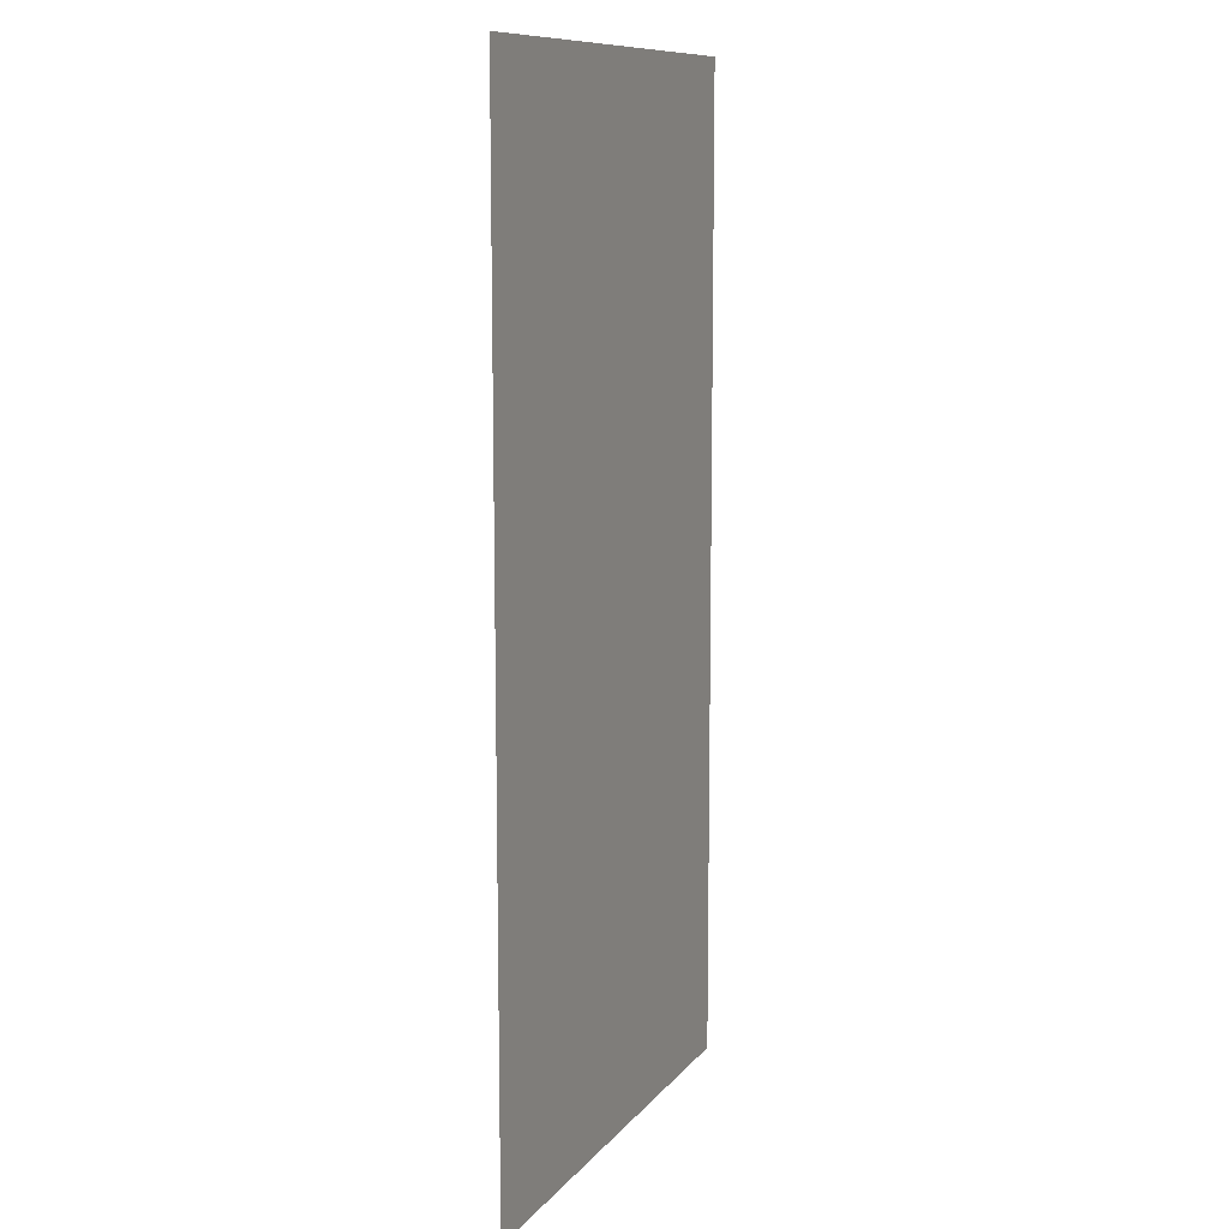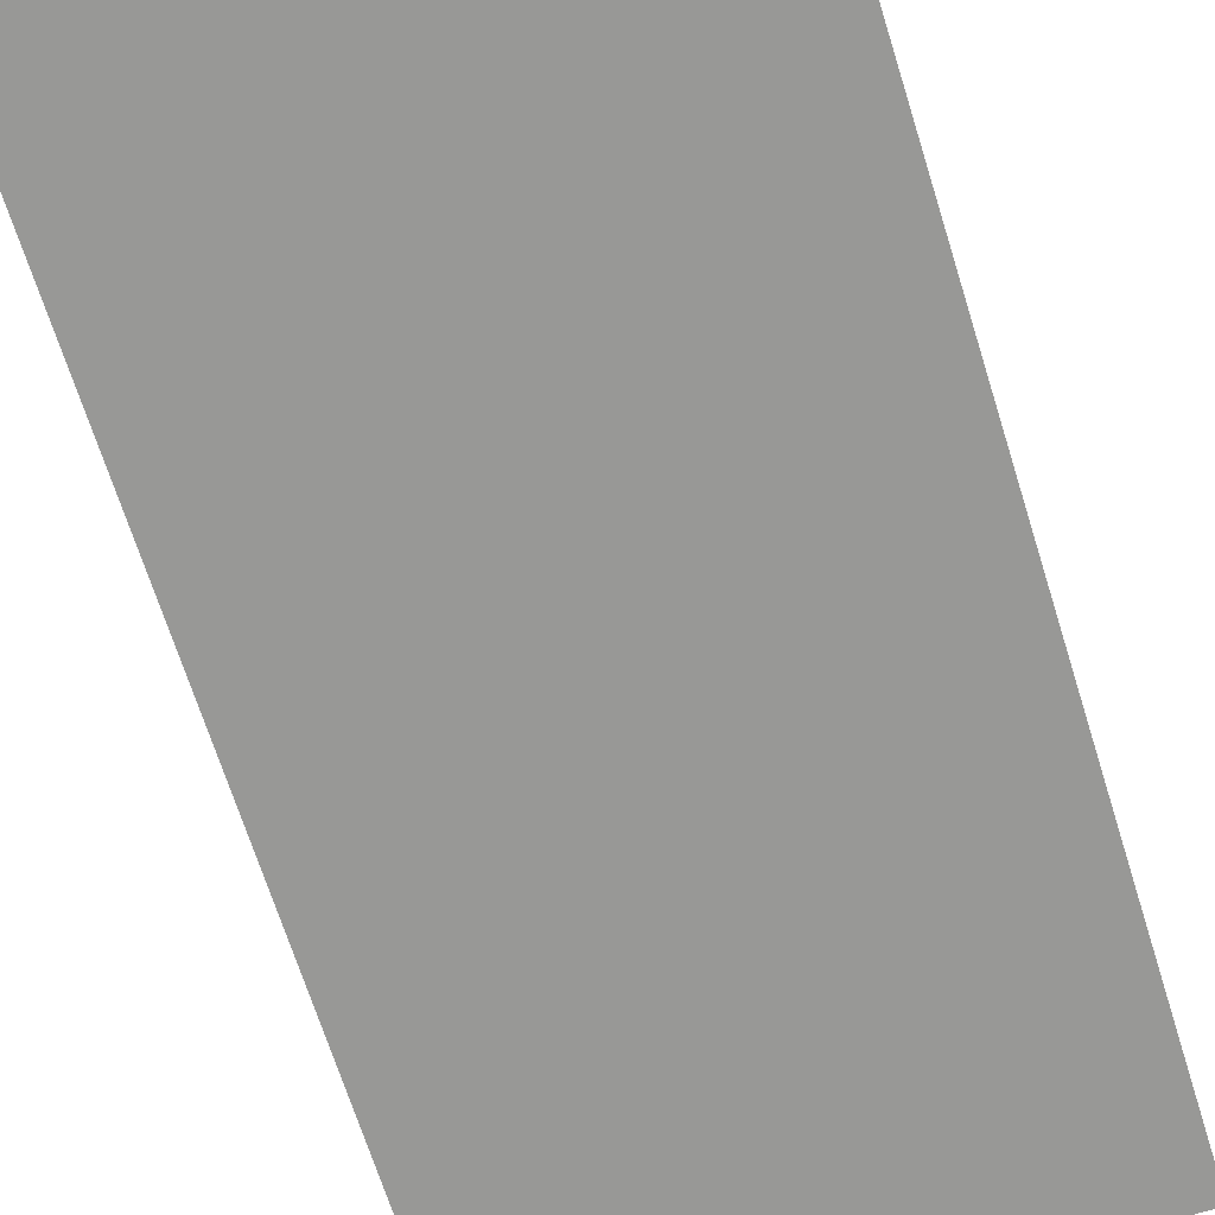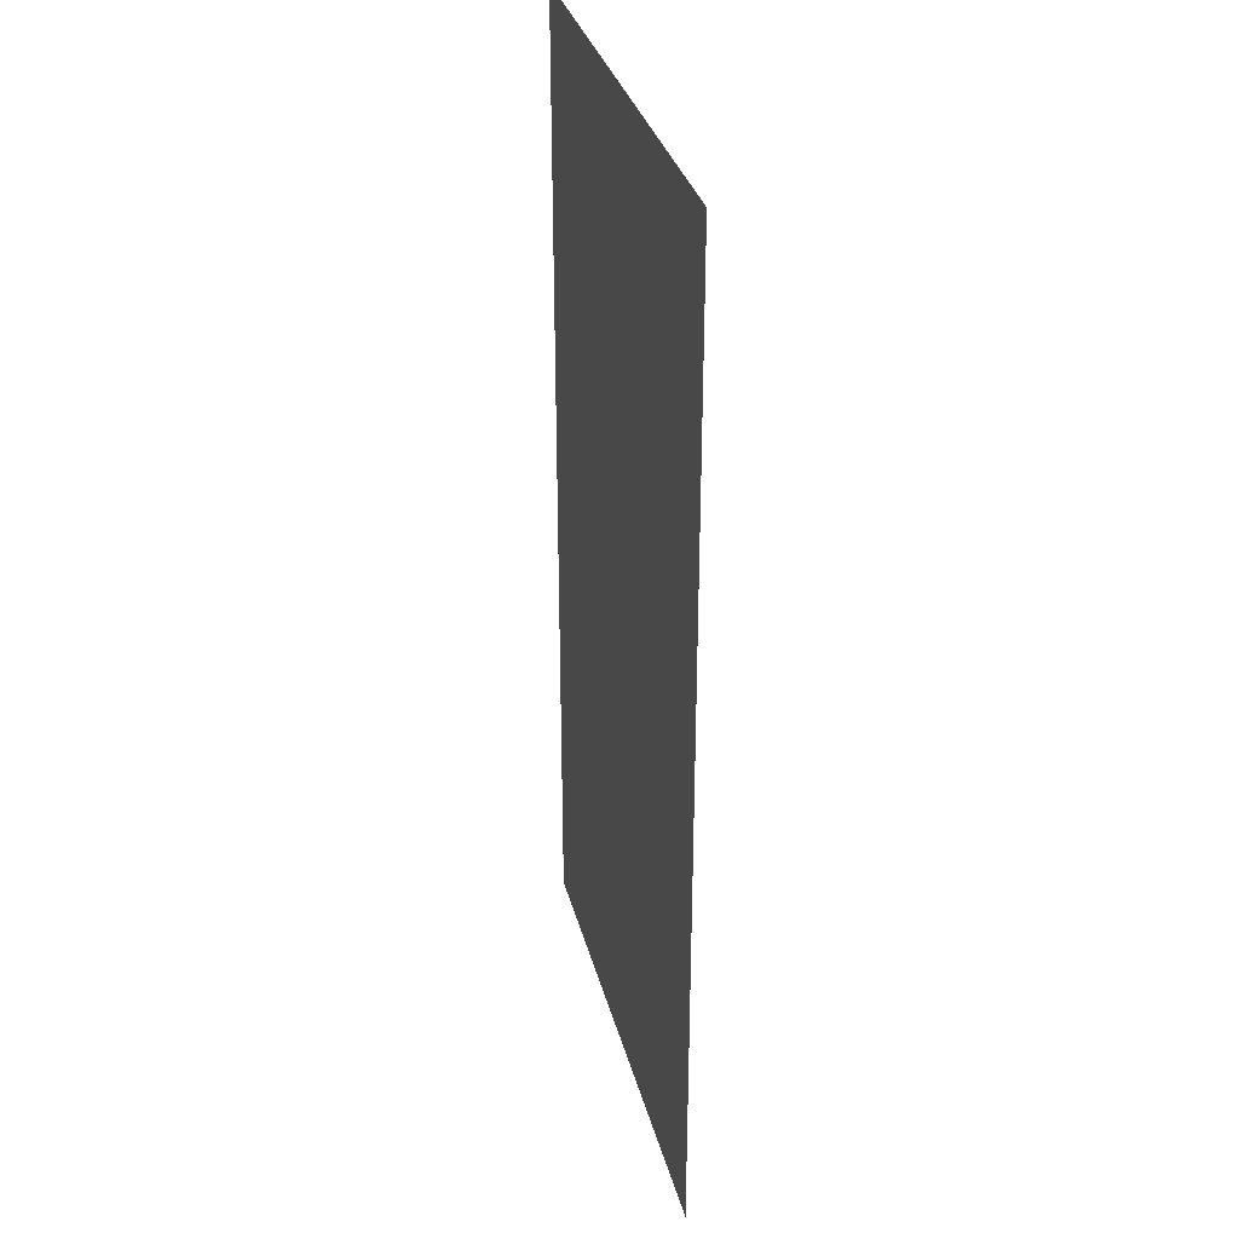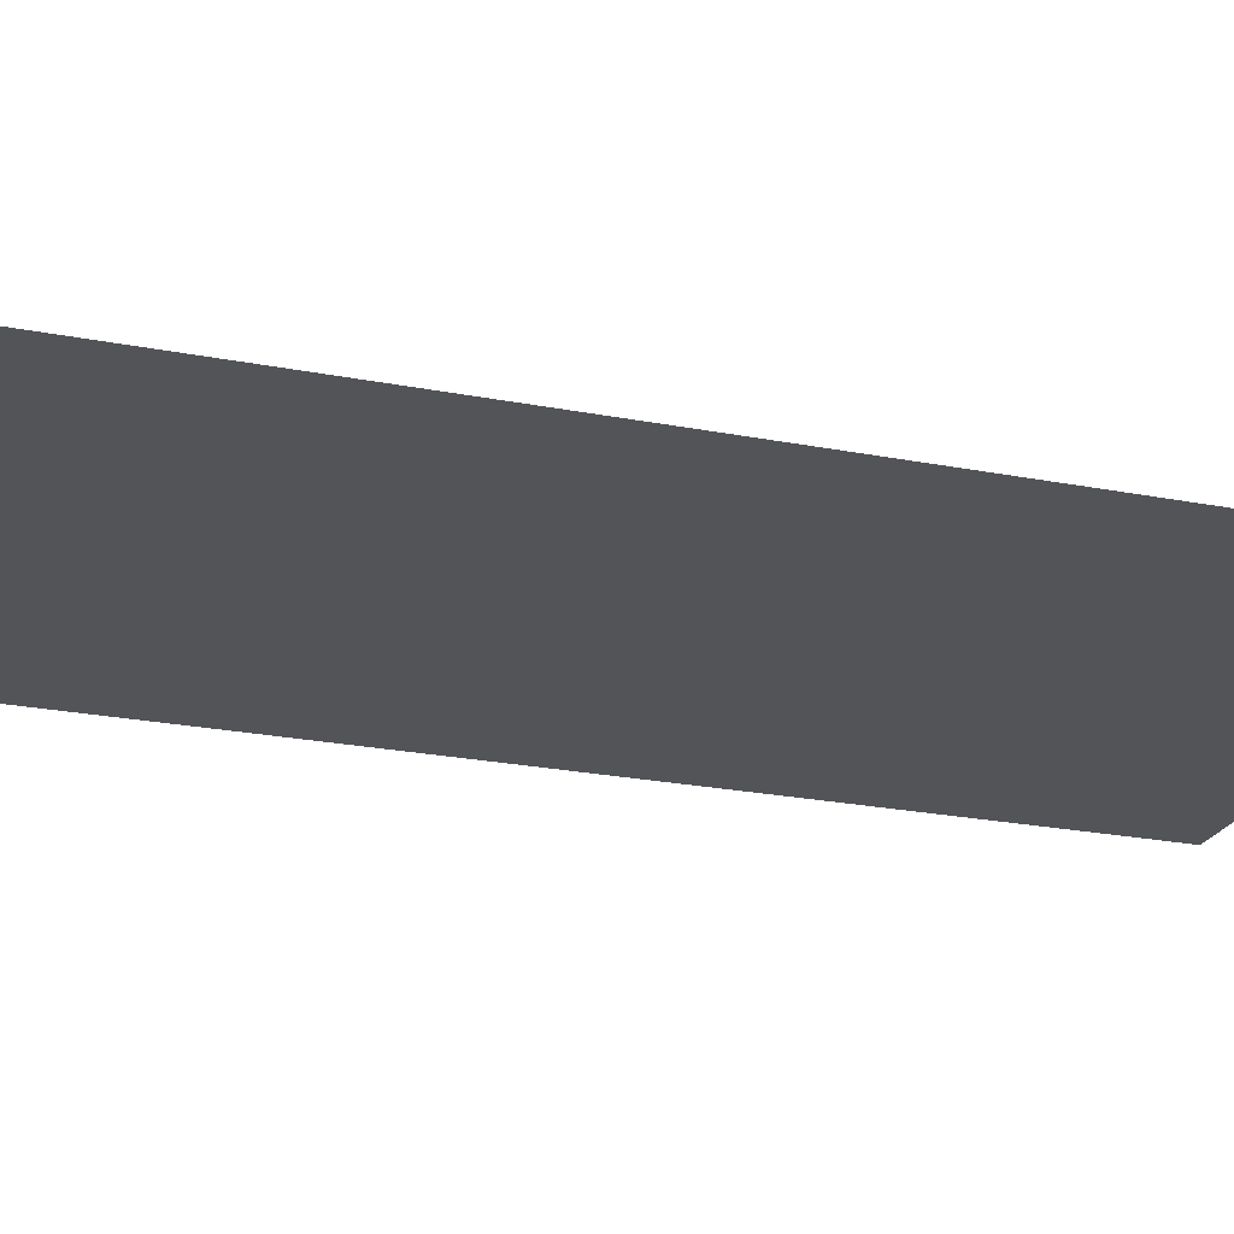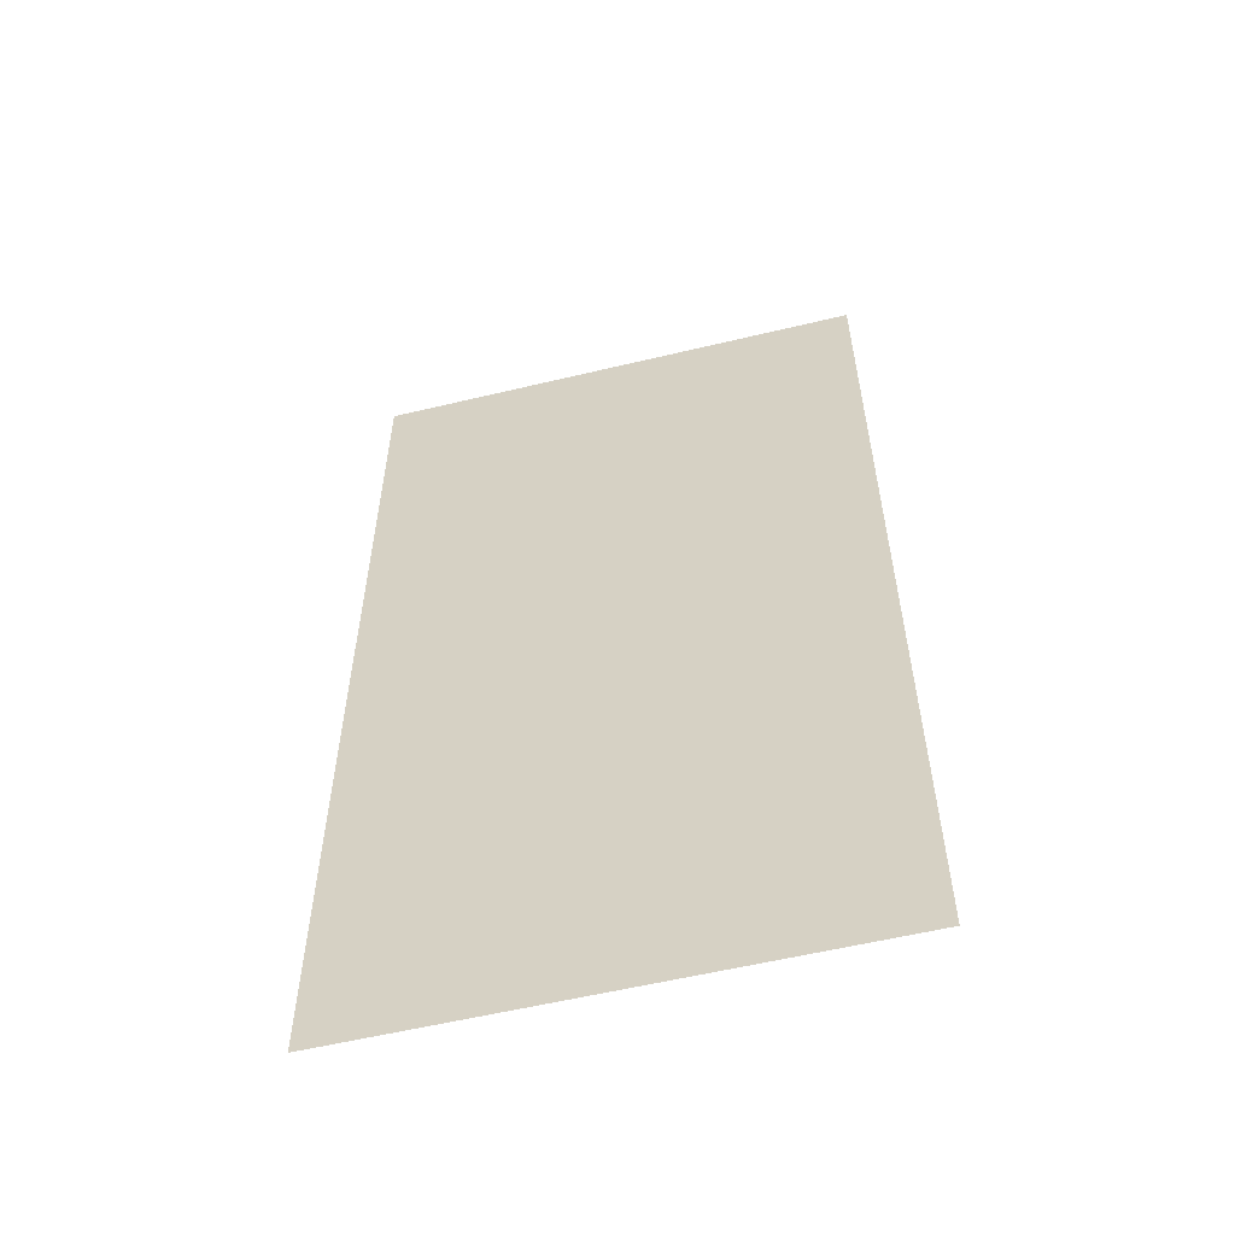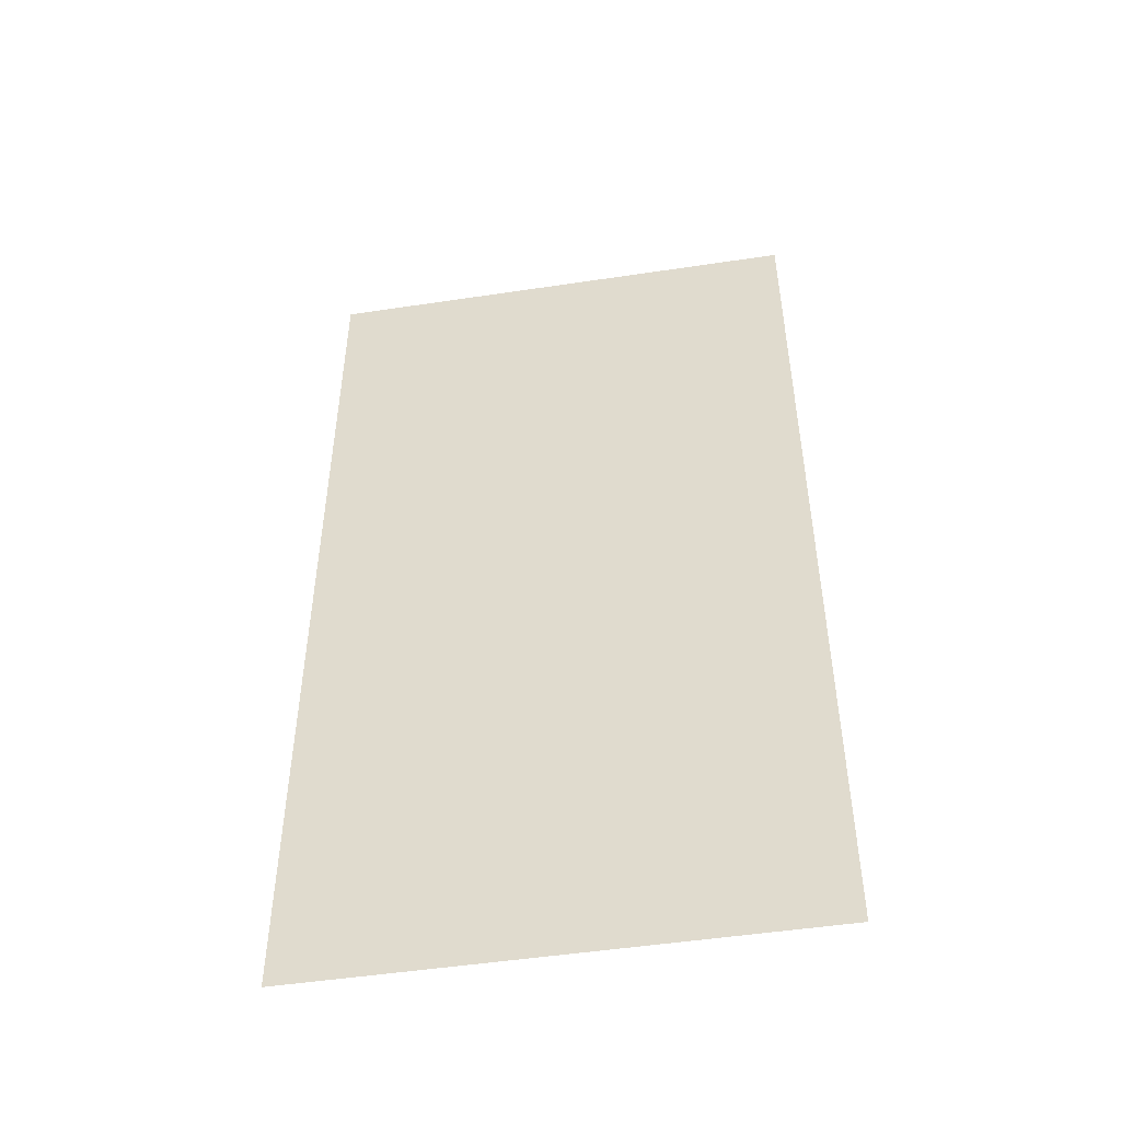
<metadata>
{"format":"obj","ext":"obj","renderer":"f3d","projection":"perspective","resolution":1024,"background":"white","views":[{"elev":10.7,"azim":112.6,"up":"+Z"},{"elev":-68.5,"azim":-162.6,"up":"+Y"},{"elev":33.0,"azim":75.9,"up":"+Z"},{"elev":-22.8,"azim":-108.7,"up":"+Y"},{"elev":-57.4,"azim":-166.0,"up":"+Z"},{"elev":-50.1,"azim":-170.6,"up":"+Z"}]}
</metadata>
<code>
g default
v 0.5 0 1
v 0.5 0 -1
v -0.5 0 1
v -0.5 0 -1
g W_2x1 Floor
f 1 2 4 3

</code>
